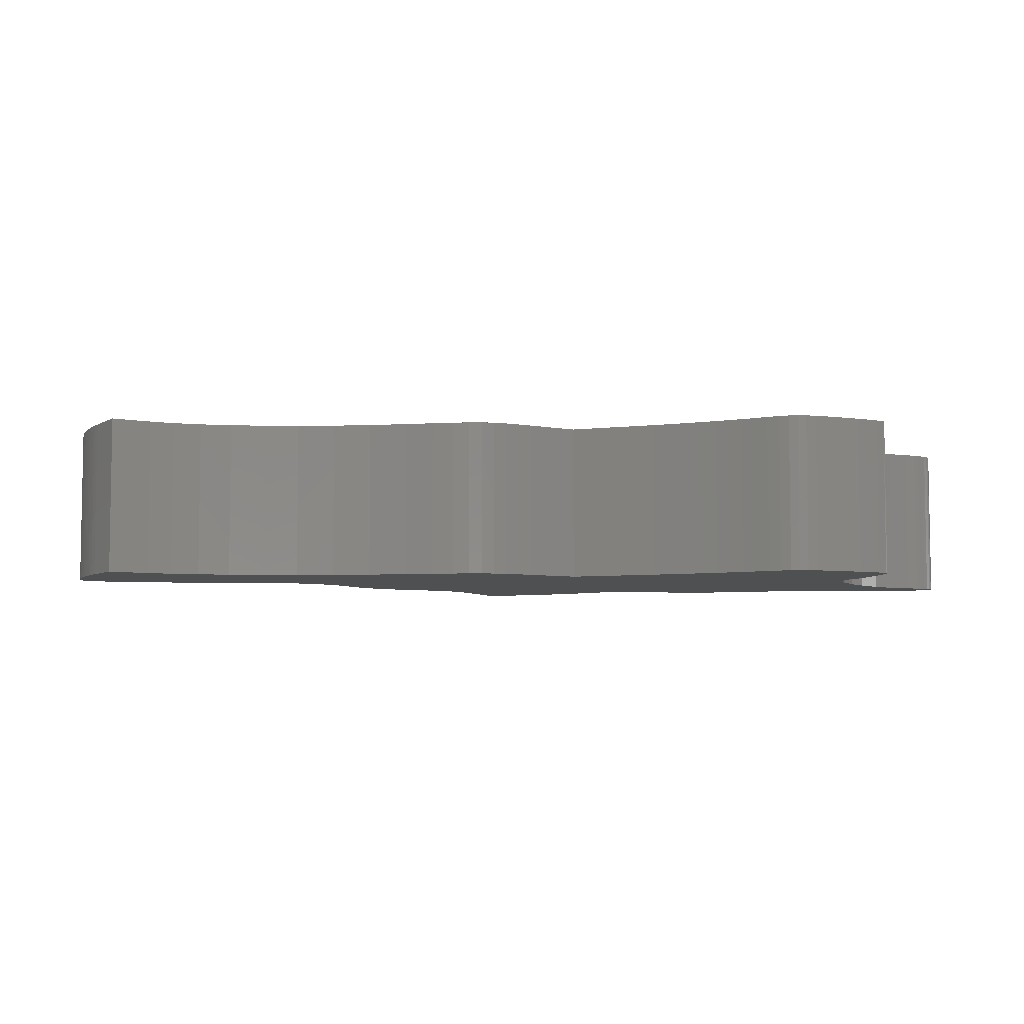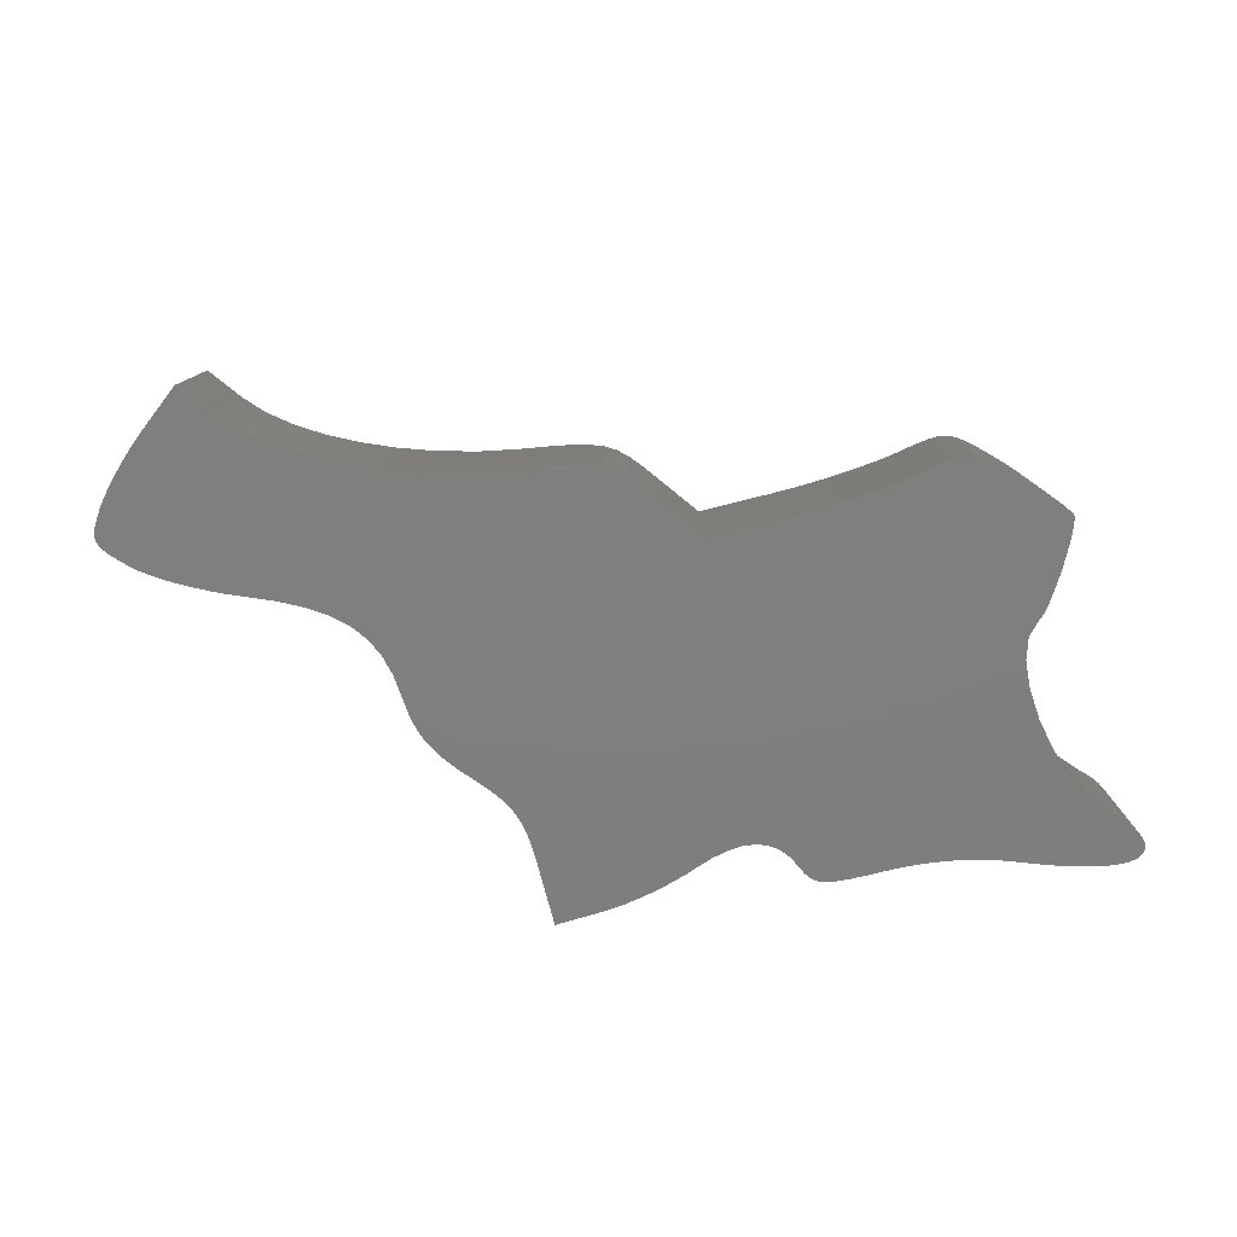
<metadata>
{"format":"stl","ext":"stl","renderer":"f3d","projection":"perspective","resolution":1024,"background":"white","views":[{"elev":-5.8,"azim":-164.8,"up":"+Z"},{"elev":-78.9,"azim":-171.6,"up":"+Z"}]}
</metadata>
<code>
# stl→obj: 392 verts, 780 faces
v -4.757 -4.83 0
v -4.581 -4.883 0
v -4.581 -4.883 3
v -4.757 -4.83 3
v -4.89 -4.551 0
v -4.863 -4.477 0
v -4.9 -4.616 0
v -4.818 -4.398 0
v -4.76 -4.316 0
v -4.689 -4.234 0
v -4.608 -4.153 0
v -4.518 -4.077 0
v -4.422 -4.008 0
v -4.07 -3.686 0
v 1.001 1.907 0
v -3.763 -3.235 0
v -0.146 2.034 0
v -3.522 -0.411 0
v -3.608 -0.318 0
v -3.721 -0.141 0
v -3.315 -0.667 0
v -3.849 0.095 0
v -3.981 0.364 0
v -4.103 0.64 0
v -4.206 0.9 0
v -4.276 1.116 0
v -4.302 1.264 0
v -4.286 1.305 0
v -4.241 1.368 0
v -4.17 1.449 0
v -4.075 1.546 0
v -3.961 1.655 0
v -3.83 1.774 0
v -3.221 -1.069 0
v -3.685 1.898 0
v -3.53 2.026 0
v -3.276 2.227 0
v -3.072 2.376 0
v -3.231 -1.573 0
v -2.9 2.475 0
v -2.74 2.529 0
v -2.574 2.542 0
v -2.382 2.518 0
v -3.332 -2.133 0
v -2.146 2.46 0
v -1.847 2.372 0
v -3.513 -2.702 0
v -1.635 2.314 0
v -1.097 2.195 0
v -1.382 2.254 0
v -0.79 2.137 0
v -0.47 2.083 0
v 0.171 1.992 0
v 0.473 1.959 0
v 0.649 1.941 0
v 0.825 1.924 0
v 1.177 1.889 0
v 1.353 1.872 0
v 1.529 1.854 0
v 1.705 1.837 0
v 1.881 1.819 0
v 1.968 1.914 0
v 2.803 2.821 0
v 2.054 2.008 0
v 2.141 2.103 0
v 2.227 2.197 0
v 2.314 2.292 0
v 2.401 2.387 0
v 2.487 2.481 0
v 2.574 2.576 0
v 2.999 3.007 0
v 3.188 3.145 0
v 3.395 3.243 0
v 3.646 3.309 0
v 3.966 3.355 0
v 4.382 3.388 0
v 4.918 3.418 0
v 5.656 3.483 0
v 6.384 3.598 0
v 7.086 3.759 0
v 7.748 3.96 0
v 8.355 4.196 0
v 8.893 4.461 0
v 9.344 4.751 0
v 9.696 5.061 0
v 10.31 5.551 0
v 9.763 5.132 0
v 9.829 5.204 0
v 9.896 5.275 0
v 9.962 5.346 0
v 10.03 5.418 0
v 10.1 5.489 0
v 10.16 5.56 0
v 10.23 5.632 0
v 10.39 5.47 0
v 10.64 5.227 0
v 10.73 5.146 0
v 10.89 4.984 0
v 11.03 4.843 0
v 11.17 4.689 0
v 11.31 4.527 0
v 11.45 4.363 0
v 11.57 4.202 0
v 11.69 4.047 0
v 11.78 3.905 0
v 11.85 3.78 0
v 11.94 3.601 0
v 12 3.458 0
v 12.03 3.339 0
v 12.02 3.235 0
v 11.97 3.136 0
v 8.711 1.605 0
v 11.88 3.03 0
v 9.172 1.785 0
v 11.75 2.907 0
v 9.719 1.951 0
v 11.56 2.758 0
v 9.985 2.029 0
v 11.42 2.657 0
v 10.26 2.121 0
v 11.24 2.55 0
v 10.52 2.222 0
v 11.02 2.44 0
v 8.33 1.402 0
v 8.022 1.173 0
v 7.779 0.91 0
v 4.544 -4.439 0
v 5.427 -4.425 0
v 4.652 -4.454 0
v 7.595 0.607 0
v 7.463 0.258 0
v 7.376 -0.144 0
v 7.33 -0.385 0
v 7.272 -0.601 0
v 7.197 -0.799 0
v 7.102 -0.984 0
v 6.983 -1.163 0
v 6.837 -1.341 0
v 6.661 -1.525 0
v 6.45 -1.72 0
v 6.22 -1.931 0
v 6.035 -2.121 0
v 5.89 -2.301 0
v 5.778 -2.484 0
v 5.693 -2.682 0
v 5.629 -2.908 0
v 1.361 -3.783 0
v 1.545 -3.677 0
v 2.868 -3.908 0
v 5.521 -3.622 0
v 5.505 -3.756 0
v 3.048 -3.993 0
v 3.25 -4.077 0
v 5.49 -3.89 0
v 5.474 -4.024 0
v 3.468 -4.158 0
v 5.459 -4.157 0
v 5.412 -4.559 0
v 5.303 -4.544 0
v 5.195 -4.529 0
v 5.086 -4.514 0
v 4.978 -4.499 0
v 4.869 -4.484 0
v 4.761 -4.469 0
v -0.688 -4.404 0
v 0.912 -4.361 0
v -0.38 -4.429 0
v 4.353 -4.407 0
v 3.694 -4.234 0
v 3.921 -4.302 0
v 4.143 -4.36 0
v 0.813 -4.427 0
v 0.993 -4.269 0
v -1.285 -4.396 0
v -1.576 -4.411 0
v 2.546 -3.761 0
v 5.536 -3.488 0
v 5.579 -3.172 0
v 2.254 -3.664 0
v 1.991 -3.618 0
v 1.066 -4.148 0
v 1.755 -3.622 0
v 1.202 -3.94 0
v -2.147 -4.481 0
v -1.863 -4.439 0
v -0.989 -4.393 0
v -0.01 -4.464 0
v 0.682 -4.468 0
v 0.283 -4.483 0
v 0.51 -4.486 0
v -2.706 -4.606 0
v -2.428 -4.537 0
v -3.209 -4.734 0
v -3.649 -4.825 0
v -4.025 -4.881 0
v -4.336 -4.9 0
v -4.864 -4.741 0
v 10.78 2.329 0
v -4.864 -4.741 3
v -4.9 -4.616 3
v -4.336 -4.9 3
v -4.025 -4.881 3
v -3.649 -4.825 3
v -3.209 -4.734 3
v -2.706 -4.606 3
v -2.428 -4.537 3
v -2.147 -4.481 3
v -1.863 -4.439 3
v -1.576 -4.411 3
v 1.066 -4.148 3
v 0.993 -4.269 3
v -1.285 -4.396 3
v 0.912 -4.361 3
v -0.989 -4.393 3
v 0.813 -4.427 3
v -0.688 -4.404 3
v 0.51 -4.486 3
v -0.38 -4.429 3
v 0.283 -4.483 3
v -0.01 -4.464 3
v 0.682 -4.468 3
v 1.202 -3.94 3
v 1.361 -3.783 3
v 1.545 -3.677 3
v 1.755 -3.622 3
v 5.629 -2.908 3
v 5.536 -3.488 3
v 1.991 -3.618 3
v 5.459 -4.157 3
v 2.254 -3.664 3
v 4.652 -4.454 3
v 2.546 -3.761 3
v 3.25 -4.077 3
v 2.868 -3.908 3
v 3.048 -3.993 3
v 3.468 -4.158 3
v 3.694 -4.234 3
v 3.921 -4.302 3
v 4.143 -4.36 3
v 4.353 -4.407 3
v 4.544 -4.439 3
v 4.761 -4.469 3
v 4.869 -4.484 3
v 4.978 -4.499 3
v 5.086 -4.514 3
v 5.195 -4.529 3
v 5.303 -4.544 3
v 5.412 -4.559 3
v 5.427 -4.425 3
v 5.474 -4.024 3
v 5.49 -3.89 3
v 5.505 -3.756 3
v 5.521 -3.622 3
v 5.579 -3.172 3
v 5.693 -2.682 3
v 5.778 -2.484 3
v 5.89 -2.301 3
v 6.035 -2.121 3
v 6.22 -1.931 3
v 6.45 -1.72 3
v 6.661 -1.525 3
v 6.837 -1.341 3
v 6.983 -1.163 3
v 7.102 -0.984 3
v 7.197 -0.799 3
v 7.272 -0.601 3
v 7.33 -0.385 3
v 7.376 -0.144 3
v 7.463 0.258 3
v 7.595 0.607 3
v 7.779 0.91 3
v 8.022 1.173 3
v 8.33 1.402 3
v 8.711 1.605 3
v 11.97 3.136 3
v 11.56 2.758 3
v 9.172 1.785 3
v 10.26 2.121 3
v 9.719 1.951 3
v 9.985 2.029 3
v 10.52 2.222 3
v 10.78 2.329 3
v 11.02 2.44 3
v 11.24 2.55 3
v 11.42 2.657 3
v 11.75 2.907 3
v 11.88 3.03 3
v 12.02 3.235 3
v 12.03 3.339 3
v 12 3.458 3
v 11.94 3.601 3
v 11.85 3.78 3
v 11.78 3.905 3
v 11.69 4.047 3
v 11.57 4.202 3
v 11.45 4.363 3
v 11.31 4.527 3
v 11.17 4.689 3
v 11.03 4.843 3
v 10.89 4.984 3
v 10.73 5.146 3
v 10.64 5.227 3
v 9.344 4.751 3
v 8.893 4.461 3
v 8.355 4.196 3
v -4.302 1.264 3
v -4.276 1.116 3
v -4.286 1.305 3
v 10.23 5.632 3
v 10.16 5.56 3
v 10.31 5.551 3
v 2.803 2.821 3
v 2.574 2.576 3
v 2.999 3.007 3
v 10.1 5.489 3
v 10.03 5.418 3
v 9.962 5.346 3
v 9.896 5.275 3
v 9.829 5.204 3
v 10.39 5.47 3
v 9.763 5.132 3
v 9.696 5.061 3
v 7.086 3.759 3
v 7.748 3.96 3
v 6.384 3.598 3
v 5.656 3.483 3
v 4.918 3.418 3
v 4.382 3.388 3
v 3.966 3.355 3
v 3.646 3.309 3
v 3.395 3.243 3
v 1.881 1.819 3
v 2.487 2.481 3
v 2.401 2.387 3
v 3.188 3.145 3
v -3.522 -0.411 3
v -2.146 2.46 3
v -2.382 2.518 3
v -4.206 0.9 3
v -4.17 1.449 3
v 2.314 2.292 3
v -3.315 -0.667 3
v 2.227 2.197 3
v 2.141 2.103 3
v 2.054 2.008 3
v 1.968 1.914 3
v 1.529 1.854 3
v 1.705 1.837 3
v 1.353 1.872 3
v 1.177 1.889 3
v 1.001 1.907 3
v -4.07 -3.686 3
v -4.422 -4.008 3
v -4.689 -4.234 3
v -4.76 -4.316 3
v -3.763 -3.235 3
v 0.825 1.924 3
v 0.649 1.941 3
v -4.518 -4.077 3
v -4.608 -4.153 3
v -3.513 -2.702 3
v 0.473 1.959 3
v -3.332 -2.133 3
v -0.146 2.034 3
v -0.47 2.083 3
v -3.221 -1.069 3
v -3.231 -1.573 3
v -1.382 2.254 3
v -0.79 2.137 3
v -1.635 2.314 3
v -3.608 -0.318 3
v -2.574 2.542 3
v -2.74 2.529 3
v -3.721 -0.141 3
v -2.9 2.475 3
v -3.849 0.095 3
v -3.072 2.376 3
v -3.276 2.227 3
v -3.981 0.364 3
v -3.53 2.026 3
v -3.685 1.898 3
v -4.103 0.64 3
v -3.83 1.774 3
v -3.961 1.655 3
v -4.075 1.546 3
v -4.241 1.368 3
v -1.847 2.372 3
v -4.818 -4.398 3
v -1.097 2.195 3
v 0.171 1.992 3
v -4.863 -4.477 3
v -4.89 -4.551 3
f 1 2 3
f 4 1 3
f 5 6 7
f 7 6 8
f 7 8 9
f 7 9 10
f 7 10 11
f 7 11 12
f 7 12 13
f 7 13 14
f 14 15 7
f 16 17 14
f 18 19 20
f 18 20 21
f 21 20 22
f 21 22 23
f 21 23 24
f 24 25 21
f 21 25 26
f 21 26 27
f 21 27 28
f 21 28 29
f 21 29 30
f 21 30 31
f 21 31 32
f 21 32 33
f 21 33 34
f 34 33 35
f 34 35 36
f 34 36 37
f 34 37 38
f 34 38 39
f 39 38 40
f 39 40 41
f 39 41 42
f 39 42 43
f 39 43 44
f 44 43 45
f 44 45 46
f 44 46 47
f 47 46 48
f 47 49 16
f 48 50 47
f 50 49 47
f 49 51 16
f 51 52 16
f 52 17 16
f 17 53 14
f 53 54 14
f 54 55 14
f 55 56 14
f 56 15 14
f 7 15 57
f 57 58 7
f 7 58 59
f 59 60 7
f 7 60 61
f 62 63 61
f 64 65 62
f 65 66 67
f 65 68 62
f 67 68 65
f 68 69 70
f 68 70 63
f 68 63 62
f 61 63 71
f 71 72 61
f 61 72 73
f 61 73 7
f 7 73 74
f 7 74 75
f 7 75 76
f 7 76 77
f 7 77 78
f 78 79 7
f 79 80 7
f 80 81 7
f 81 82 7
f 82 83 7
f 83 84 7
f 85 86 84
f 87 88 89
f 89 90 91
f 89 91 87
f 87 91 92
f 87 86 85
f 92 93 94
f 92 94 86
f 92 86 87
f 84 86 95
f 84 95 96
f 84 96 7
f 7 96 97
f 7 97 98
f 7 98 99
f 7 99 100
f 7 100 101
f 7 101 102
f 7 102 103
f 7 103 104
f 7 104 105
f 7 105 106
f 7 106 107
f 7 107 108
f 7 108 109
f 7 109 110
f 7 110 111
f 112 111 113
f 114 113 115
f 116 115 117
f 118 117 119
f 120 119 121
f 122 121 123
f 120 121 122
f 118 119 120
f 116 117 118
f 124 7 112
f 114 115 116
f 112 113 114
f 7 111 112
f 125 7 124
f 126 7 125
f 127 128 129
f 126 130 7
f 130 131 7
f 131 132 7
f 132 133 7
f 133 134 7
f 7 134 135
f 135 136 7
f 7 136 137
f 7 137 138
f 7 138 139
f 7 139 140
f 7 140 141
f 141 142 7
f 142 143 7
f 143 144 7
f 144 145 7
f 145 146 7
f 147 7 148
f 149 150 151
f 149 151 152
f 153 154 155
f 153 155 156
f 127 157 128
f 128 158 159
f 128 159 160
f 128 160 161
f 128 161 162
f 128 162 163
f 128 163 164
f 128 164 129
f 165 166 167
f 168 157 127
f 169 157 170
f 171 157 168
f 170 157 171
f 155 157 169
f 172 167 166
f 155 169 156
f 173 174 175
f 152 154 153
f 151 154 152
f 176 177 150
f 178 177 176
f 178 176 179
f 146 178 180
f 173 175 181
f 146 180 182
f 146 182 7
f 182 148 7
f 183 7 147
f 180 178 179
f 181 7 183
f 175 7 181
f 176 150 149
f 184 7 185
f 166 165 186
f 167 172 187
f 187 188 189
f 189 188 190
f 191 7 192
f 188 187 172
f 174 173 186
f 185 7 175
f 192 7 184
f 7 191 193
f 7 193 194
f 7 194 195
f 7 195 196
f 7 196 2
f 7 2 1
f 7 1 197
f 122 123 198
f 166 186 173
f 197 1 4
f 199 197 4
f 200 199 4
f 201 200 3
f 3 200 4
f 202 200 201
f 203 200 202
f 204 200 203
f 205 200 204
f 206 200 205
f 207 200 206
f 208 200 207
f 209 200 208
f 210 200 209
f 211 209 212
f 213 212 214
f 215 214 216
f 217 216 218
f 219 218 220
f 217 218 219
f 221 216 217
f 215 216 221
f 213 214 215
f 211 212 213
f 210 209 211
f 222 200 210
f 223 200 222
f 224 200 223
f 225 200 224
f 226 200 225
f 227 225 228
f 229 228 230
f 231 230 232
f 233 232 234
f 233 234 235
f 236 232 233
f 237 232 236
f 238 232 237
f 239 232 238
f 240 232 239
f 241 232 240
f 231 232 241
f 242 230 231
f 243 230 242
f 244 230 243
f 245 230 244
f 246 230 245
f 247 230 246
f 248 230 247
f 249 230 248
f 229 230 249
f 250 228 229
f 251 228 250
f 252 228 251
f 253 228 252
f 227 228 253
f 254 225 227
f 226 225 254
f 255 200 226
f 256 200 255
f 257 200 256
f 258 200 257
f 259 200 258
f 260 200 259
f 261 200 260
f 262 200 261
f 263 200 262
f 264 200 263
f 265 200 264
f 266 200 265
f 267 200 266
f 268 200 267
f 269 200 268
f 270 200 269
f 271 200 270
f 272 200 271
f 273 200 272
f 274 200 273
f 275 200 274
f 276 274 277
f 278 277 279
f 278 279 280
f 281 277 278
f 282 277 281
f 283 277 282
f 284 277 283
f 285 277 284
f 276 277 285
f 286 274 276
f 287 274 286
f 275 274 287
f 288 200 275
f 289 200 288
f 290 200 289
f 291 200 290
f 292 200 291
f 293 200 292
f 294 200 293
f 295 200 294
f 296 200 295
f 297 200 296
f 298 200 297
f 299 200 298
f 300 200 299
f 301 200 300
f 302 200 301
f 303 200 302
f 304 305 200
f 306 307 308
f 309 310 311
f 312 313 314
f 310 315 311
f 315 316 311
f 316 317 311
f 317 318 311
f 311 319 320
f 319 321 320
f 321 322 320
f 320 303 302
f 304 200 303
f 323 200 324
f 325 200 323
f 326 200 325
f 327 200 326
f 328 200 327
f 329 200 328
f 330 200 329
f 331 200 330
f 332 200 331
f 333 334 335
f 314 313 335
f 336 337 338
f 313 333 335
f 307 339 340
f 335 334 331
f 334 341 331
f 336 342 337
f 341 343 331
f 343 344 331
f 344 345 331
f 345 346 331
f 346 332 331
f 347 200 348
f 349 200 347
f 350 200 349
f 351 200 350
f 352 200 351
f 352 353 200
f 354 355 200
f 356 357 358
f 359 360 200
f 361 356 362
f 363 364 365
f 366 367 368
f 367 363 369
f 342 366 370
f 371 372 373
f 374 371 375
f 376 377 378
f 376 374 377
f 379 380 381
f 382 379 383
f 339 384 385
f 339 382 384
f 307 340 386
f 308 307 386
f 340 339 385
f 384 382 383
f 383 379 381
f 380 376 378
f 377 374 375
f 375 371 373
f 372 336 338
f 337 342 387
f 370 366 368
f 355 388 200
f 368 367 389
f 360 354 200
f 369 363 365
f 364 361 390
f 362 356 358
f 353 359 200
f 357 352 351
f 356 352 357
f 391 392 200
f 361 362 390
f 363 361 364
f 388 391 200
f 367 369 389
f 342 370 387
f 371 336 372
f 379 376 380
f 318 319 311
f 322 303 320
f 305 324 200
f 332 348 200
f 2 196 201
f 3 2 201
f 200 392 7
f 7 392 5
f 197 199 7
f 7 199 200
f 196 195 202
f 201 196 202
f 195 194 203
f 202 195 203
f 194 193 204
f 203 194 204
f 193 191 205
f 204 193 205
f 191 192 206
f 205 191 206
f 192 184 207
f 206 192 207
f 184 185 208
f 207 184 208
f 185 175 209
f 208 185 209
f 175 174 212
f 209 175 212
f 174 186 214
f 212 174 214
f 186 165 216
f 214 186 216
f 165 167 218
f 216 165 218
f 167 187 220
f 218 167 220
f 187 189 219
f 220 187 219
f 189 190 217
f 219 189 217
f 190 188 221
f 217 190 221
f 188 172 215
f 221 188 215
f 172 166 213
f 215 172 213
f 166 173 211
f 213 166 211
f 173 181 210
f 211 173 210
f 181 183 222
f 210 181 222
f 183 147 223
f 222 183 223
f 147 148 224
f 223 147 224
f 148 182 225
f 224 148 225
f 182 180 228
f 225 182 228
f 180 179 230
f 228 180 230
f 179 176 232
f 230 179 232
f 176 149 234
f 232 176 234
f 149 152 235
f 234 149 235
f 152 153 233
f 235 152 233
f 153 156 236
f 233 153 236
f 156 169 237
f 236 156 237
f 169 170 238
f 237 169 238
f 170 171 239
f 238 170 239
f 171 168 240
f 239 171 240
f 168 127 241
f 240 168 241
f 127 129 231
f 241 127 231
f 129 164 242
f 231 129 242
f 164 163 243
f 242 164 243
f 163 162 244
f 243 163 244
f 162 161 245
f 244 162 245
f 161 160 246
f 245 161 246
f 160 159 247
f 246 160 247
f 159 158 248
f 247 159 248
f 158 128 249
f 248 158 249
f 128 157 229
f 249 128 229
f 157 155 250
f 229 157 250
f 155 154 251
f 250 155 251
f 154 151 252
f 251 154 252
f 151 150 253
f 252 151 253
f 150 177 227
f 253 150 227
f 177 178 254
f 227 177 254
f 178 146 226
f 254 178 226
f 146 145 255
f 226 146 255
f 145 144 256
f 255 145 256
f 144 143 257
f 256 144 257
f 143 142 258
f 257 143 258
f 142 141 259
f 258 142 259
f 141 140 260
f 259 141 260
f 140 139 261
f 260 140 261
f 139 138 262
f 261 139 262
f 138 137 263
f 262 138 263
f 137 136 264
f 263 137 264
f 136 135 265
f 264 136 265
f 135 134 266
f 265 135 266
f 134 133 267
f 266 134 267
f 133 132 268
f 267 133 268
f 132 131 269
f 268 132 269
f 131 130 270
f 269 131 270
f 130 126 271
f 270 130 271
f 126 125 272
f 271 126 272
f 125 124 273
f 272 125 273
f 124 112 274
f 273 124 274
f 112 114 277
f 274 112 277
f 114 116 279
f 277 114 279
f 116 118 280
f 279 116 280
f 118 120 278
f 280 118 278
f 120 122 281
f 278 120 281
f 122 198 282
f 281 122 282
f 198 123 283
f 282 198 283
f 123 121 284
f 283 123 284
f 121 119 285
f 284 121 285
f 119 117 276
f 285 119 276
f 117 115 286
f 276 117 286
f 115 113 287
f 286 115 287
f 113 111 275
f 287 113 275
f 111 110 288
f 275 111 288
f 110 109 289
f 288 110 289
f 108 290 289
f 109 108 289
f 107 291 290
f 108 107 290
f 106 292 291
f 107 106 291
f 105 293 292
f 106 105 292
f 104 294 293
f 105 104 293
f 103 295 294
f 104 103 294
f 102 296 295
f 103 102 295
f 101 297 296
f 102 101 296
f 100 298 297
f 101 100 297
f 99 299 298
f 100 99 298
f 98 300 299
f 99 98 299
f 301 300 97
f 97 300 98
f 302 301 96
f 96 301 97
f 320 302 95
f 95 302 96
f 311 320 86
f 86 320 95
f 309 311 94
f 94 311 86
f 310 309 93
f 93 309 94
f 315 310 92
f 92 310 93
f 316 315 91
f 91 315 92
f 317 316 90
f 90 316 91
f 318 317 89
f 89 317 90
f 319 318 88
f 88 318 89
f 321 319 87
f 87 319 88
f 322 321 85
f 85 321 87
f 303 322 84
f 84 322 85
f 304 303 83
f 83 303 84
f 305 304 82
f 82 304 83
f 324 305 81
f 81 305 82
f 323 324 80
f 80 324 81
f 325 323 79
f 79 323 80
f 326 325 78
f 78 325 79
f 327 326 77
f 77 326 78
f 328 327 76
f 76 327 77
f 329 328 75
f 75 328 76
f 330 329 74
f 74 329 75
f 331 330 73
f 73 330 74
f 335 331 72
f 72 331 73
f 314 335 71
f 71 335 72
f 312 314 63
f 63 314 71
f 313 312 70
f 70 312 63
f 333 313 69
f 69 313 70
f 334 333 68
f 68 333 69
f 341 334 67
f 67 334 68
f 343 341 66
f 66 341 67
f 344 343 65
f 65 343 66
f 345 344 64
f 64 344 65
f 346 345 62
f 62 345 64
f 332 346 61
f 61 346 62
f 348 332 60
f 60 332 61
f 347 348 59
f 59 348 60
f 349 347 58
f 58 347 59
f 350 349 57
f 57 349 58
f 351 350 15
f 15 350 57
f 357 351 56
f 56 351 15
f 358 357 55
f 55 357 56
f 362 358 54
f 54 358 55
f 390 362 53
f 53 362 54
f 364 390 17
f 17 390 53
f 365 364 52
f 52 364 17
f 369 365 51
f 51 365 52
f 389 369 49
f 49 369 51
f 368 389 50
f 50 389 49
f 370 368 48
f 48 368 50
f 387 370 46
f 46 370 48
f 337 387 45
f 45 387 46
f 338 337 43
f 43 337 45
f 372 338 42
f 42 338 43
f 373 372 41
f 41 372 42
f 375 373 40
f 40 373 41
f 377 375 38
f 38 375 40
f 378 377 37
f 37 377 38
f 380 378 36
f 36 378 37
f 381 380 35
f 35 380 36
f 383 381 33
f 33 381 35
f 384 383 32
f 32 383 33
f 385 384 31
f 31 384 32
f 340 385 30
f 30 385 31
f 386 340 29
f 29 340 30
f 308 386 28
f 28 386 29
f 306 308 27
f 27 308 28
f 26 307 27
f 27 307 306
f 25 339 26
f 26 339 307
f 24 382 25
f 25 382 339
f 23 379 24
f 24 379 382
f 22 376 23
f 23 376 379
f 20 374 22
f 22 374 376
f 19 371 20
f 20 371 374
f 18 336 19
f 19 336 371
f 21 342 18
f 18 342 336
f 34 366 21
f 21 366 342
f 367 366 39
f 39 366 34
f 363 367 44
f 44 367 39
f 361 363 47
f 47 363 44
f 356 361 16
f 16 361 47
f 352 356 14
f 14 356 16
f 353 352 13
f 13 352 14
f 359 353 12
f 12 353 13
f 360 359 11
f 11 359 12
f 354 360 10
f 10 360 11
f 355 354 9
f 9 354 10
f 388 355 8
f 8 355 9
f 391 388 6
f 6 388 8
f 392 391 5
f 5 391 6

</code>
